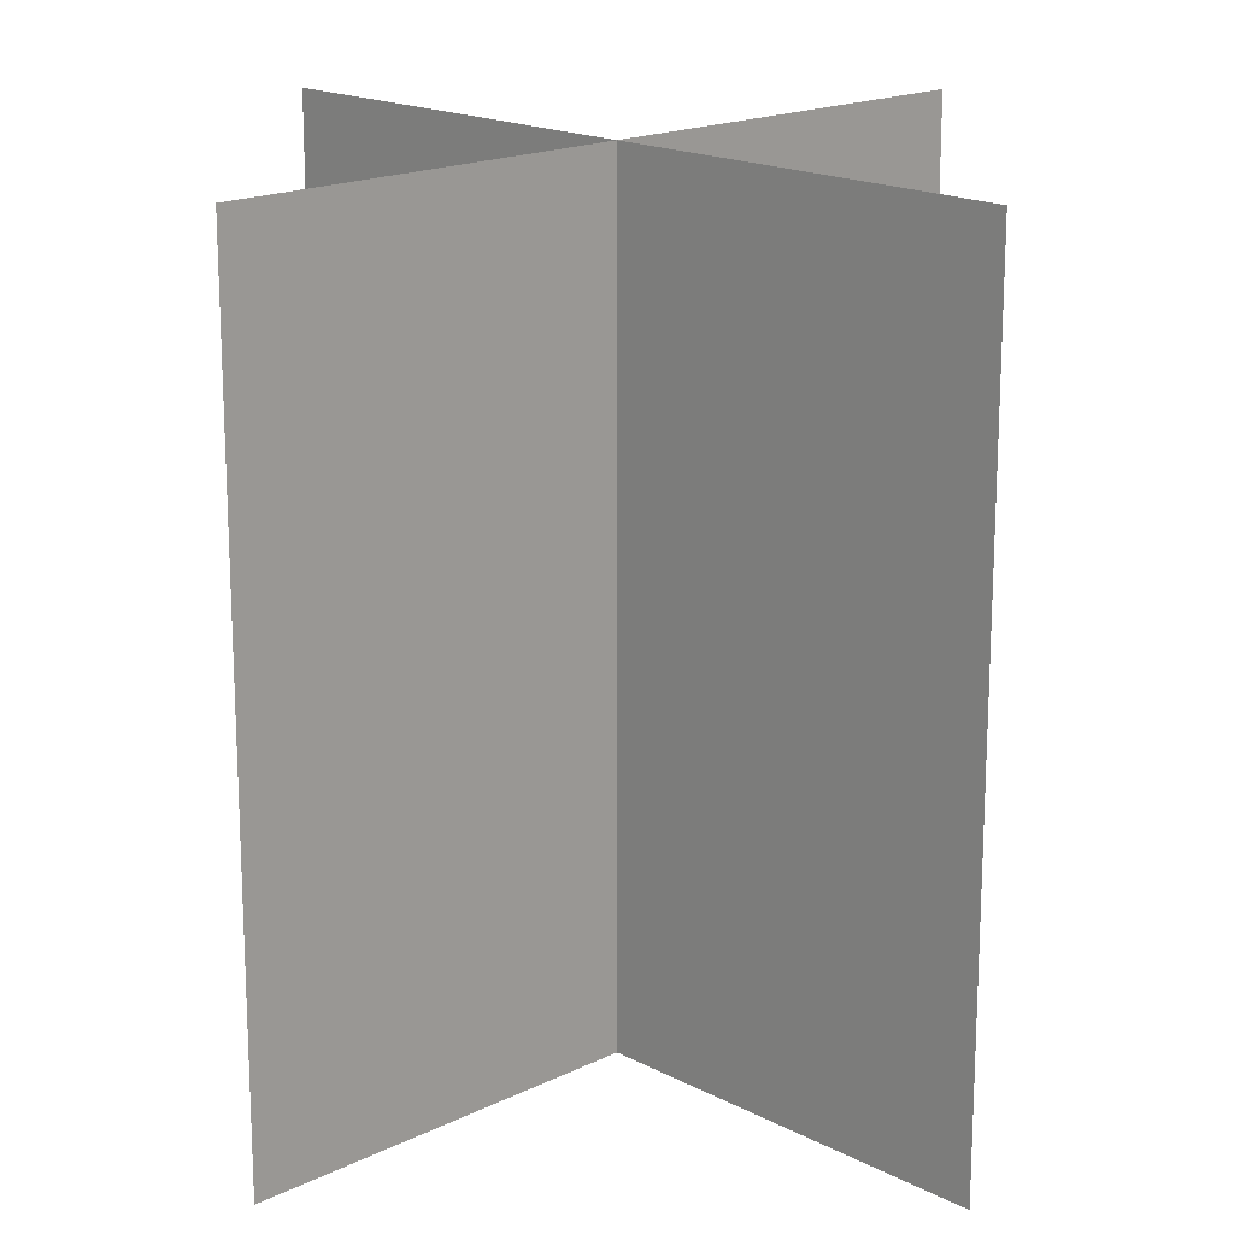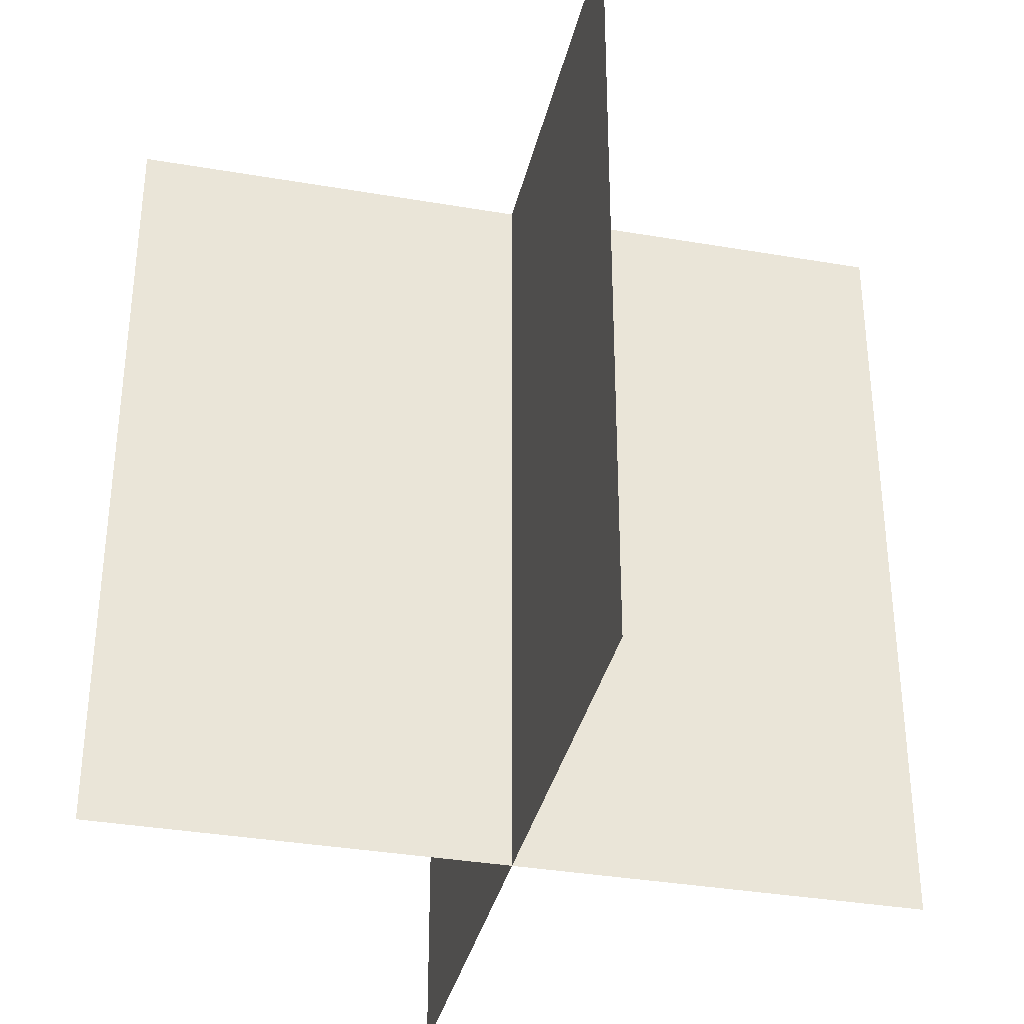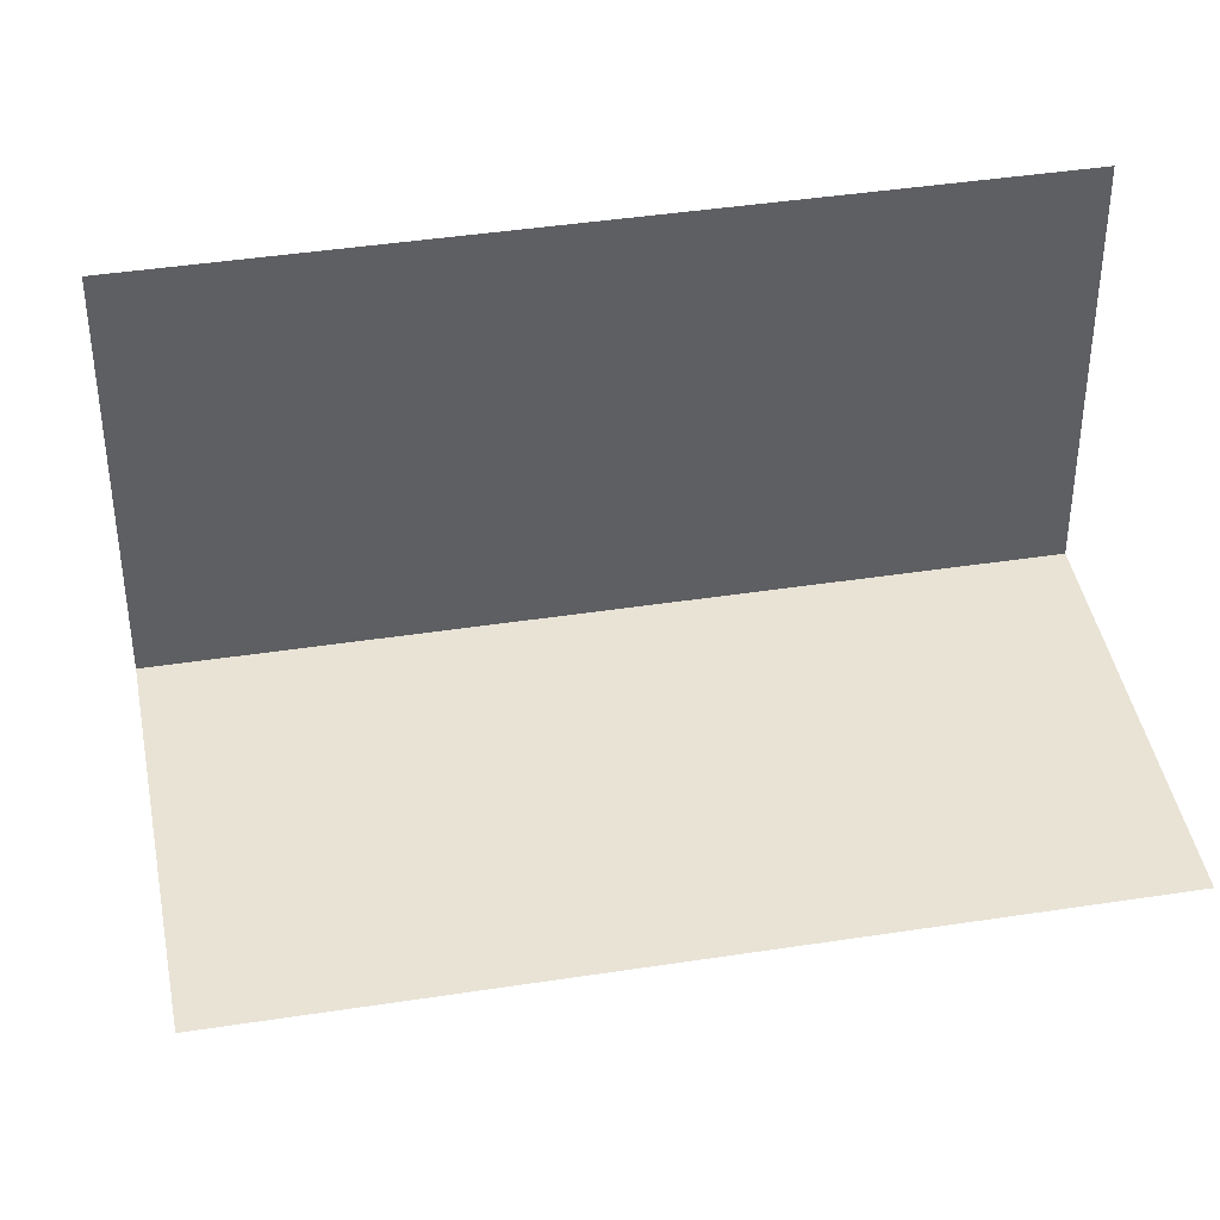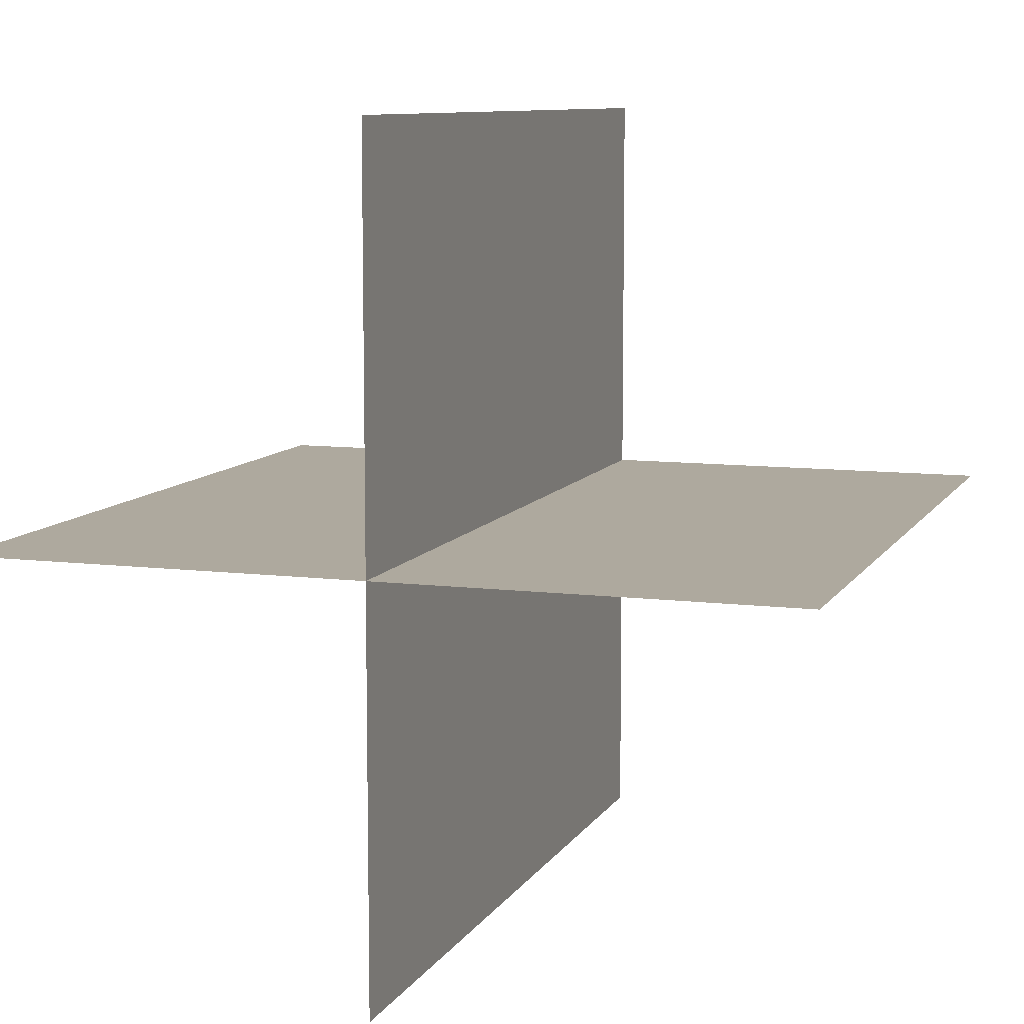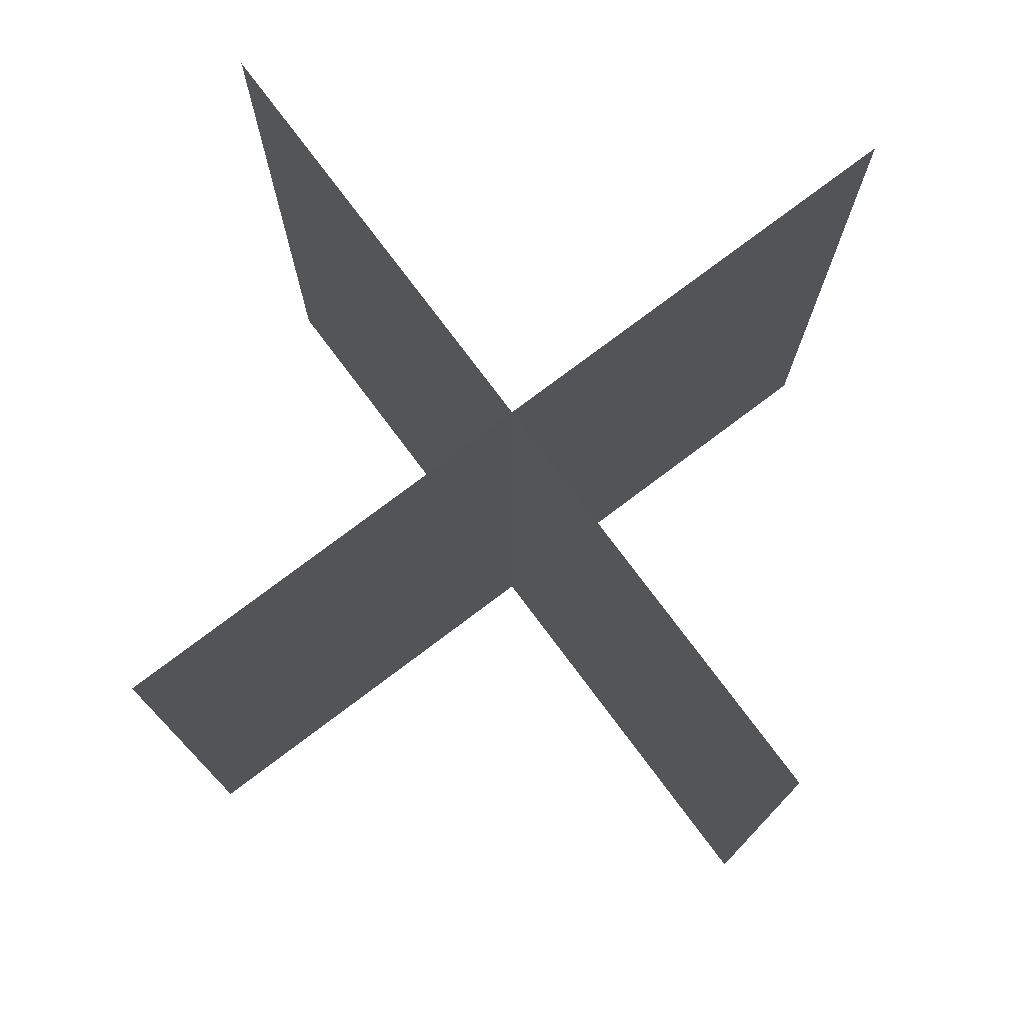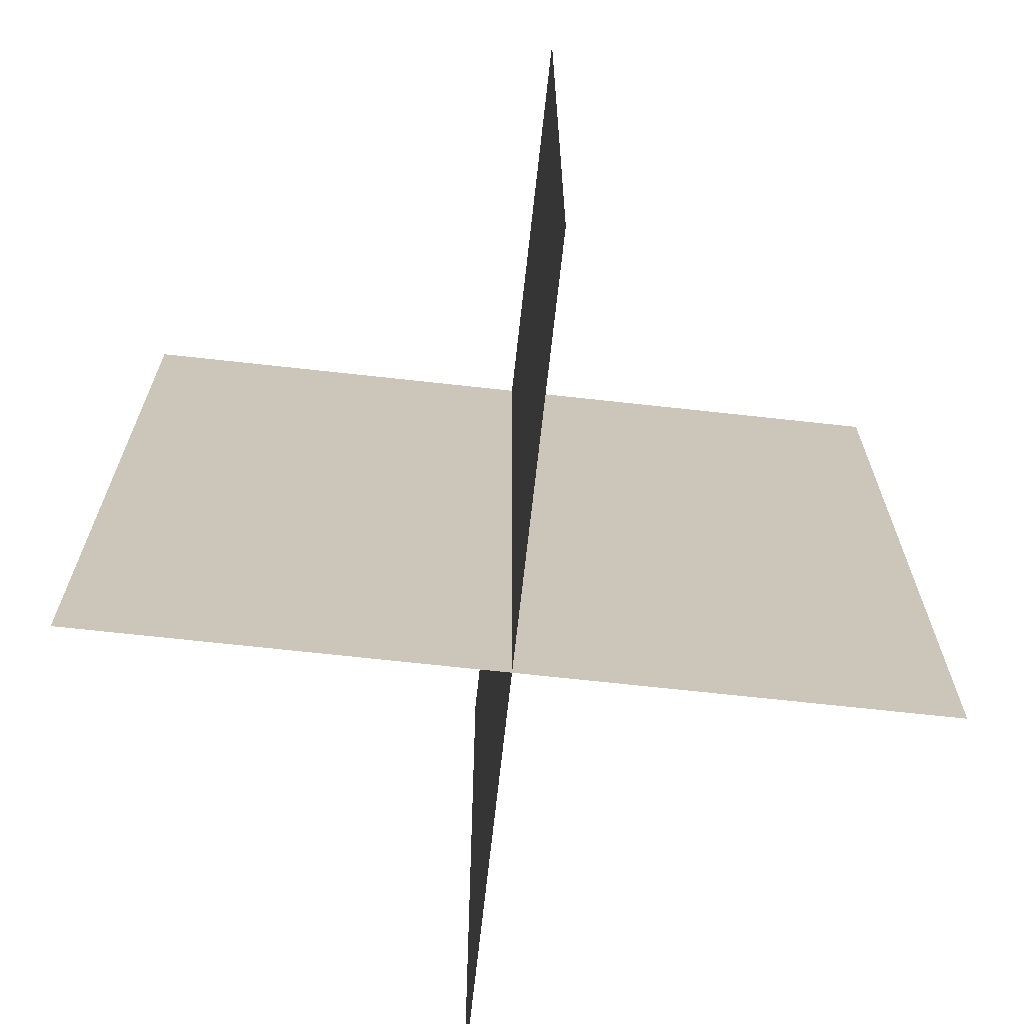
<metadata>
{"format":"obj","ext":"obj","renderer":"f3d","projection":"perspective","resolution":1024,"background":"white","views":[{"elev":17.7,"azim":135.9,"up":"+Y"},{"elev":-35.4,"azim":-102.8,"up":"+Y"},{"elev":42.0,"azim":79.5,"up":"+Z"},{"elev":9.1,"azim":18.5,"up":"+Z"},{"elev":77.6,"azim":53.1,"up":"+Y"},{"elev":-69.6,"azim":-96.3,"up":"+Y"}]}
</metadata>
<code>
o Plane
v -0.6155 0.003611 -0.03248
v 0.5845 0.003611 -0.03248
v 0.5845 1.204 -0.03248
v -0.01552 0.003611 0.5675
v -0.01551 0.003611 -0.6325
v -0.01552 1.204 -0.6325
v -0.6155 1.204 -0.03248
v -0.01552 1.204 0.5675
f 1 2 3
f 4 5 6
f 7 1 3
f 8 4 6

</code>
